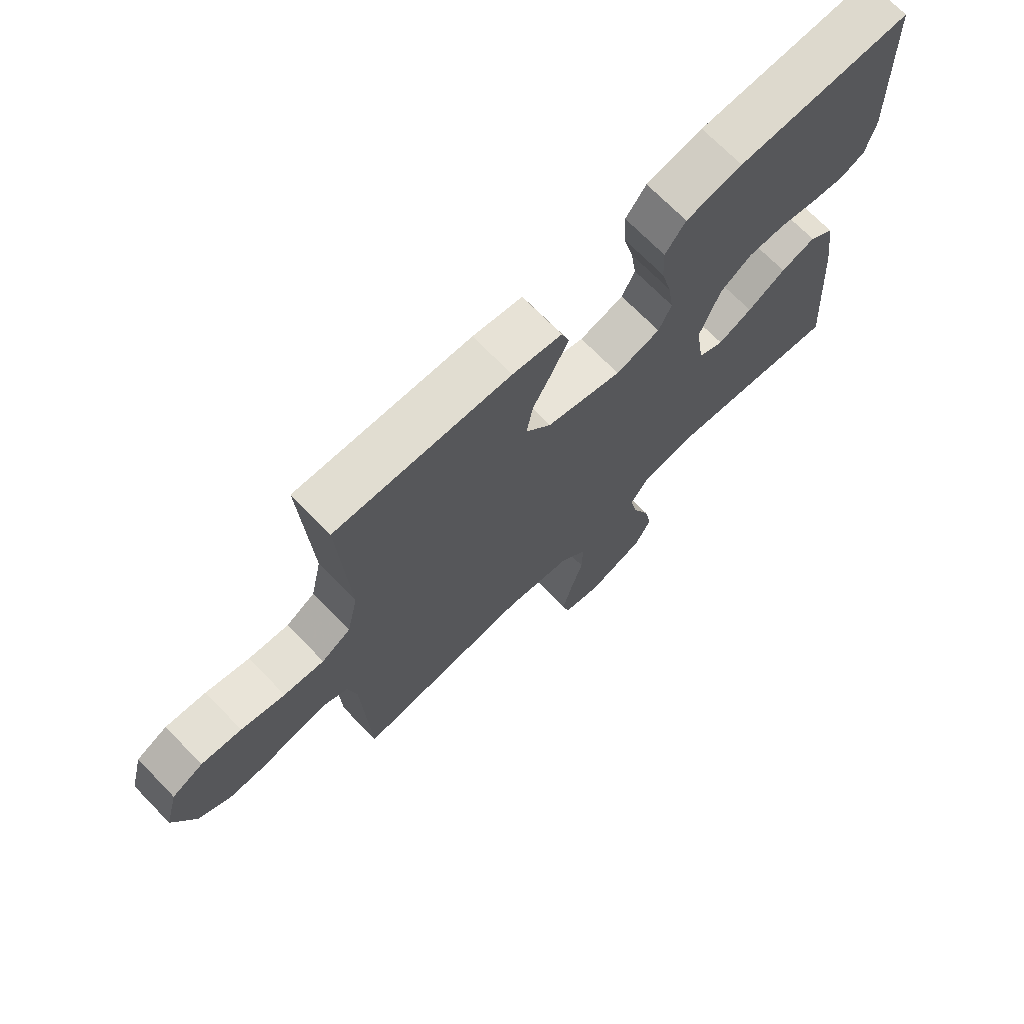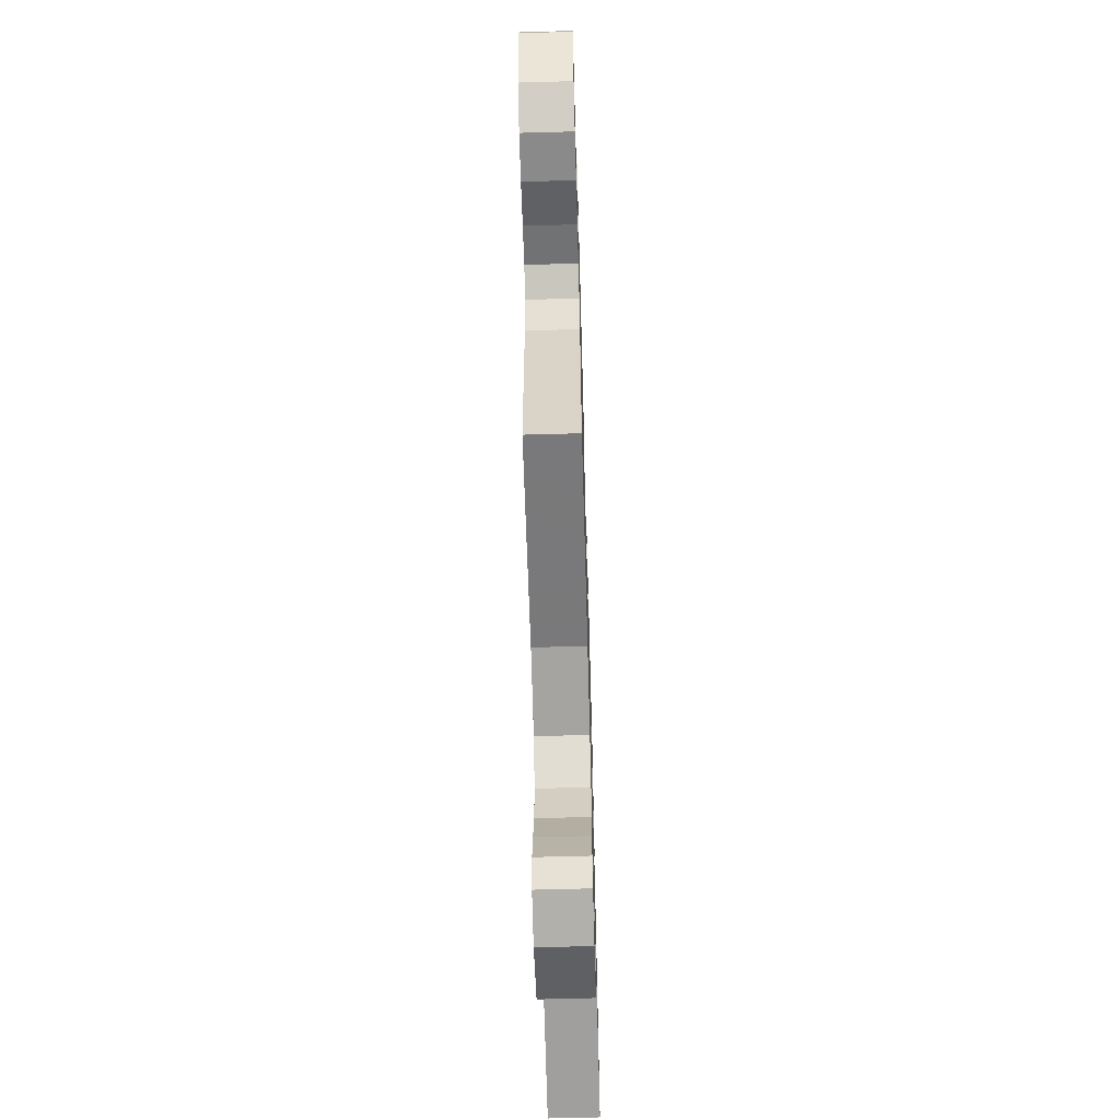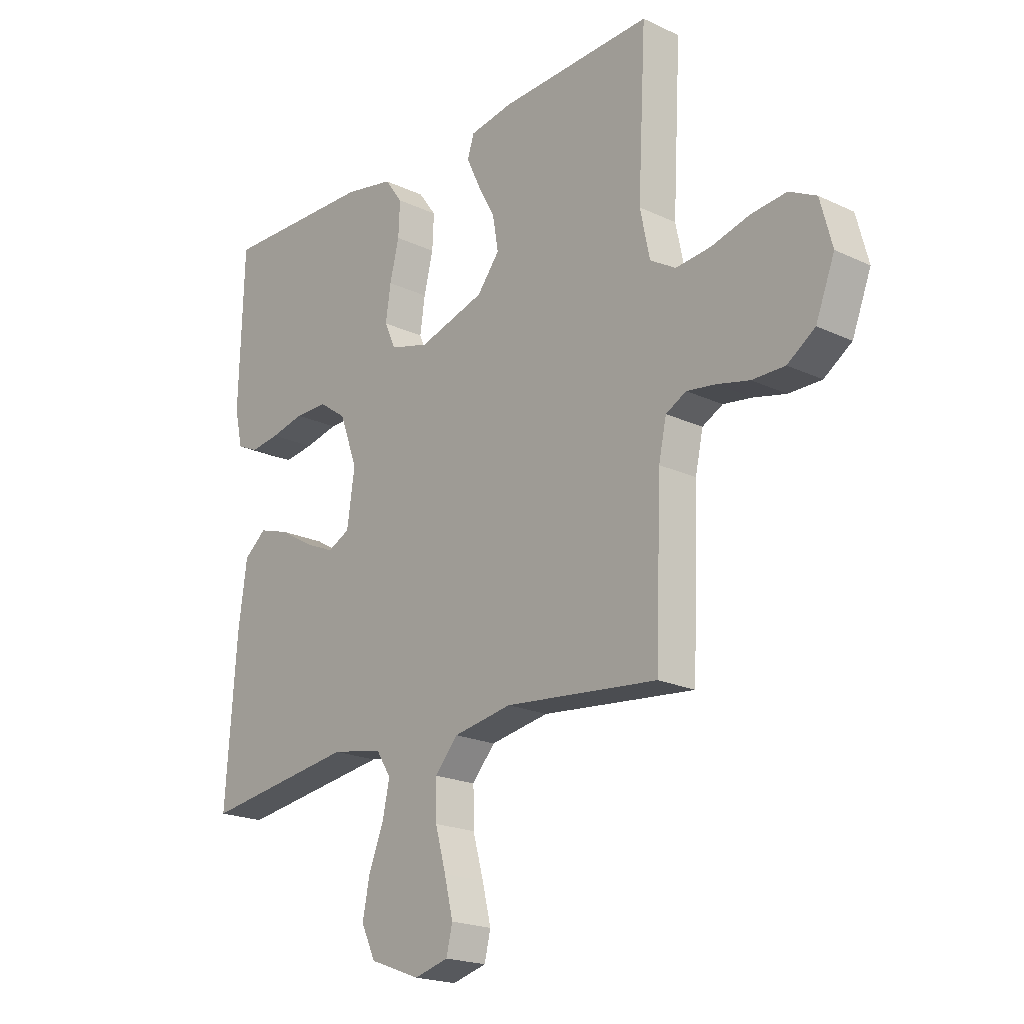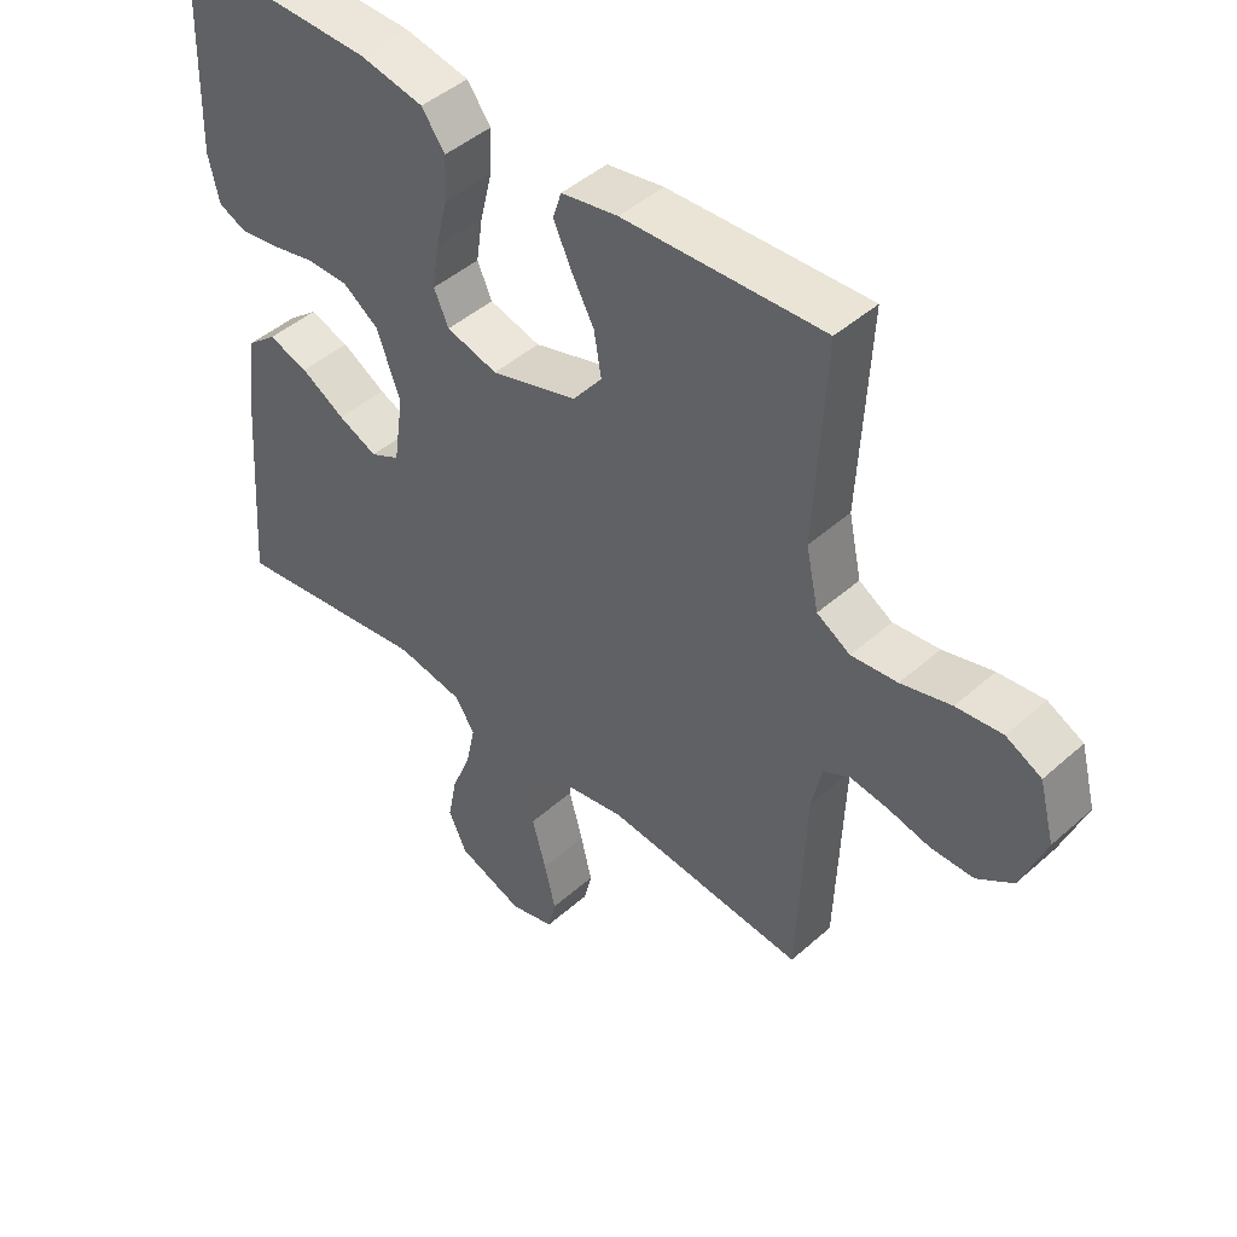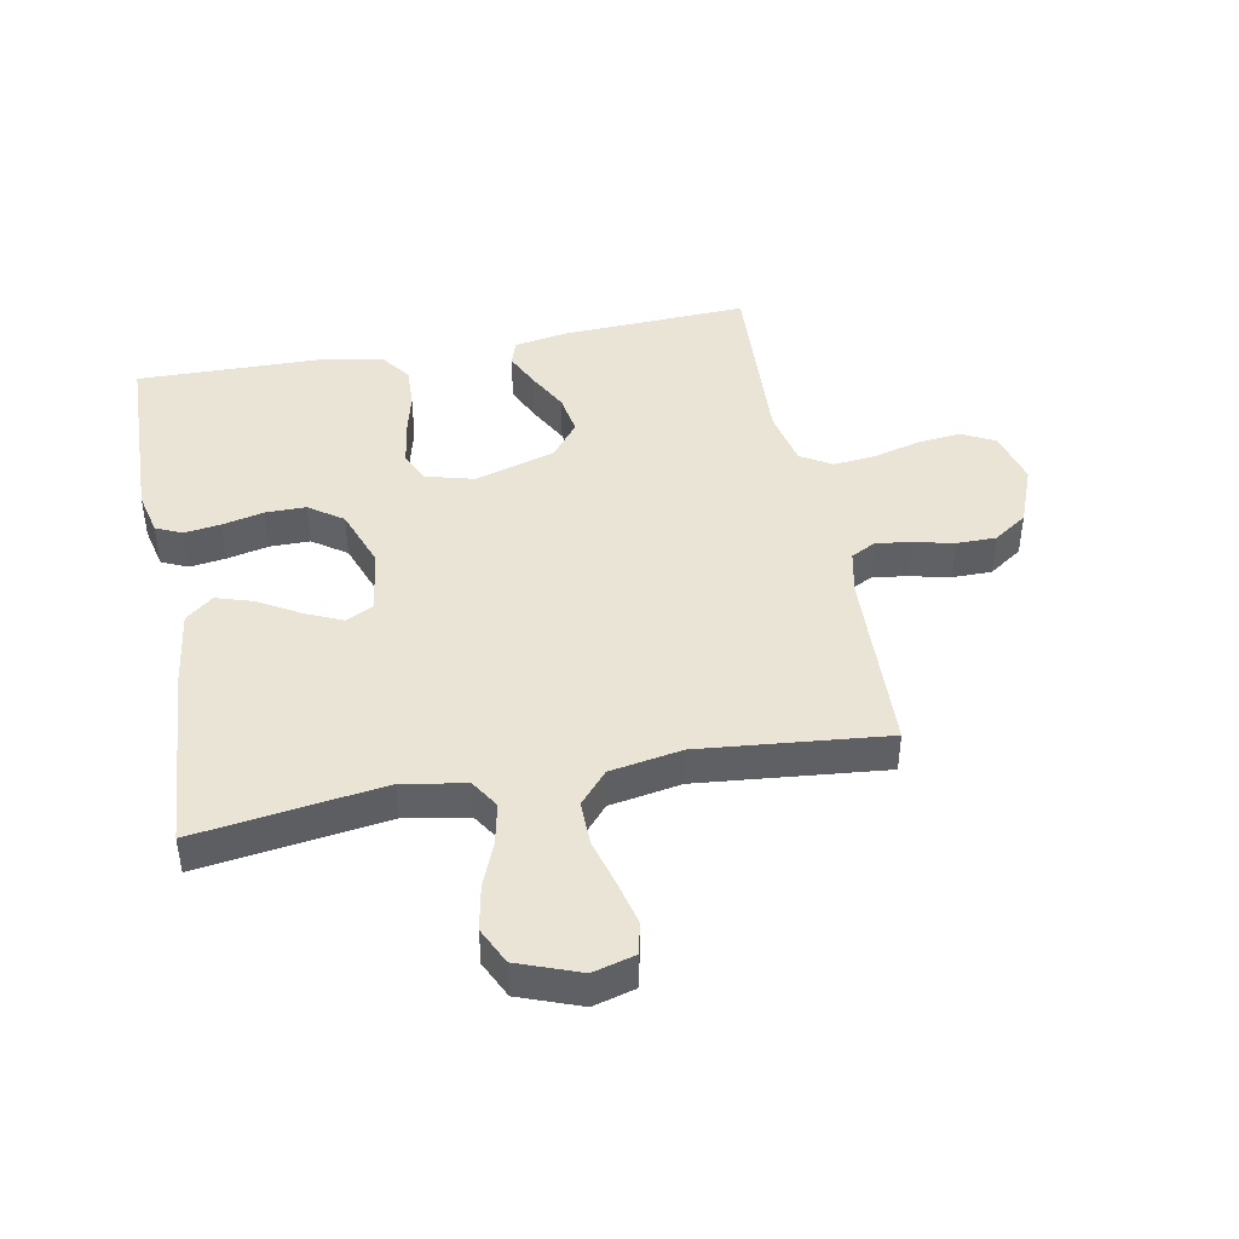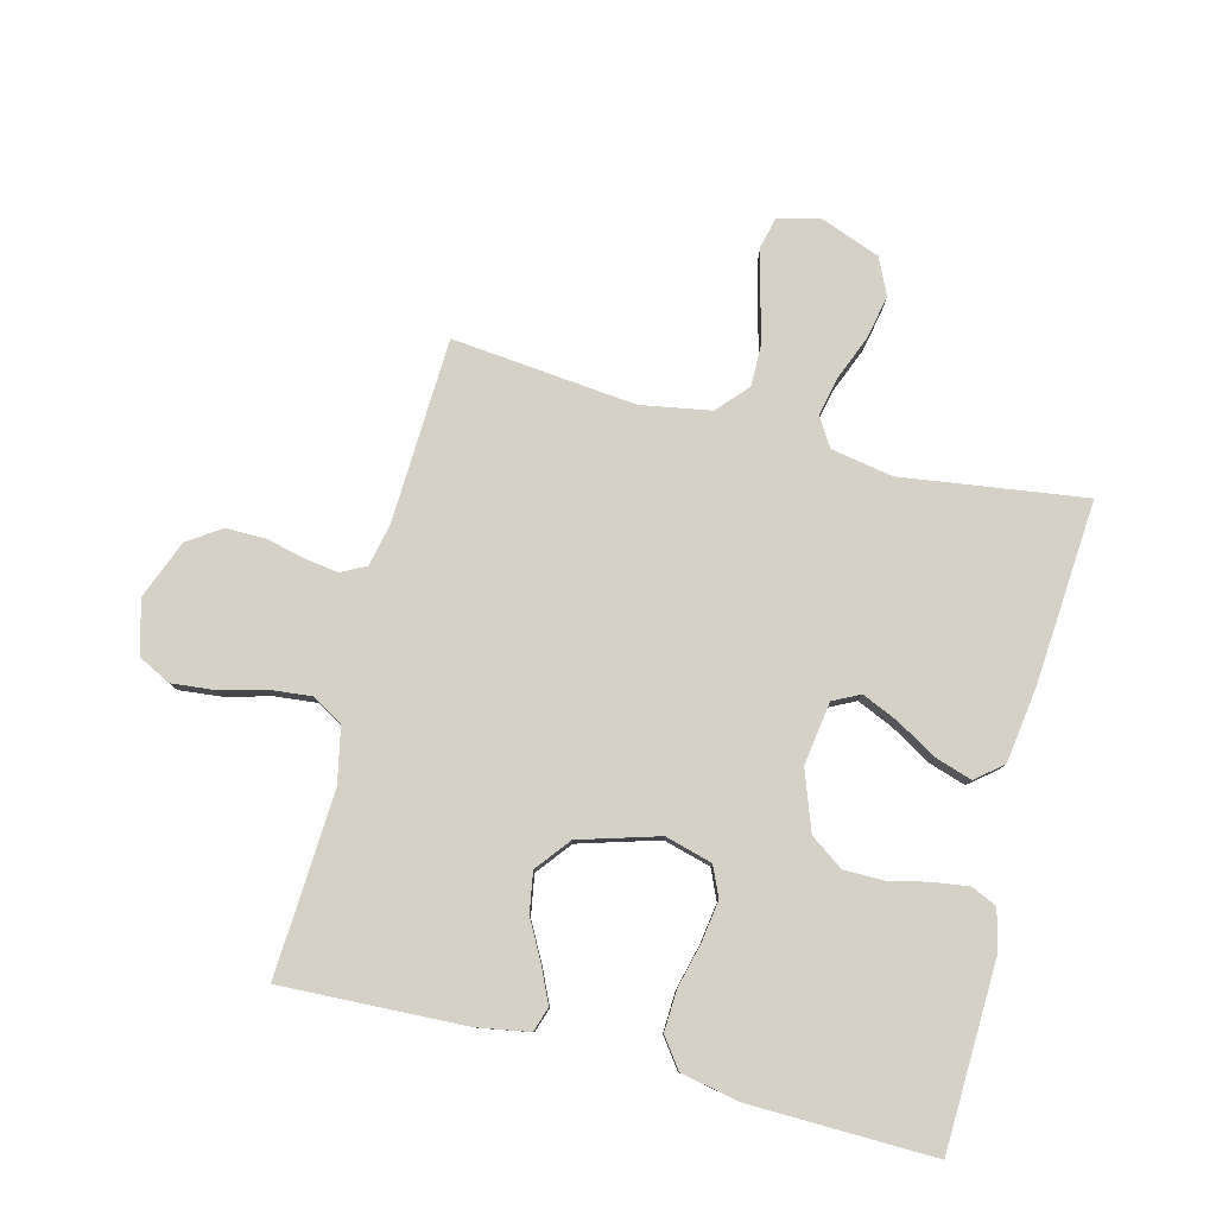
<metadata>
{"format":"obj","ext":"obj","renderer":"f3d","projection":"perspective","resolution":1024,"background":"white","views":[{"elev":70.9,"azim":-44.3,"up":"+Z"},{"elev":-63.5,"azim":-88.4,"up":"+Z"},{"elev":-20.2,"azim":-130.8,"up":"+Z"},{"elev":45.4,"azim":-135.6,"up":"+Z"},{"elev":43.9,"azim":169.1,"up":"+Y"},{"elev":79.7,"azim":14.4,"up":"+Y"}]}
</metadata>
<code>
v 0.5 0.07 -0.5
v 0.2 0.07 -0.458
v 0.099 0.07 -0.476
v 0.07 0.07 -0.522
v 0.084 0.07 -0.587
v 0.113 0.07 -0.659
v 0.127 0.07 -0.73
v 0.099 0.07 -0.789
v 0 0.07 -0.826
v -0.067 0.07 -0.808
v -0.079 0.07 -0.758
v -0.062 0.07 -0.688
v -0.041 0.07 -0.612
v -0.04 0.07 -0.541
v -0.085 0.07 -0.49
v -0.2 0.07 -0.47
v -0.5 0.07 -0.5
v -0.512 0.07 -0.2
v -0.527 0.07 -0.13
v -0.567 0.07 -0.109
v -0.623 0.07 -0.117
v -0.687 0.07 -0.132
v -0.751 0.07 -0.132
v -0.805 0.07 -0.095
v -0.842 0.07 0
v -0.819 0.07 0.087
v -0.766 0.07 0.114
v -0.697 0.07 0.107
v -0.622 0.07 0.087
v -0.553 0.07 0.08
v -0.503 0.07 0.11
v -0.484 0.07 0.2
v -0.5 0.07 0.5
v -0.2 0.07 0.487
v -0.115 0.07 0.472
v -0.102 0.07 0.432
v -0.128 0.07 0.376
v -0.163 0.07 0.311
v -0.174 0.07 0.246
v -0.13 0.07 0.19
v 0 0.07 0.151
v 0.077 0.07 0.172
v 0.099 0.07 0.221
v 0.089 0.07 0.288
v 0.071 0.07 0.361
v 0.068 0.07 0.427
v 0.103 0.07 0.475
v 0.2 0.07 0.494
v 0.5 0.07 0.5
v 0.509 0.07 0.2
v 0.493 0.07 0.13
v 0.451 0.07 0.111
v 0.393 0.07 0.119
v 0.327 0.07 0.134
v 0.262 0.07 0.134
v 0.208 0.07 0.096
v 0.173 0.07 0
v 0.188 0.07 -0.103
v 0.232 0.07 -0.125
v 0.291 0.07 -0.099
v 0.357 0.07 -0.06
v 0.417 0.07 -0.041
v 0.461 0.07 -0.077
v 0.478 0.07 -0.2
v 0.5 0 -0.5
v 0.2 0 -0.458
v 0.099 0 -0.476
v 0.07 0 -0.522
v 0.084 0 -0.587
v 0.113 0 -0.659
v 0.127 0 -0.73
v 0.099 0 -0.789
v 0 0 -0.826
v -0.067 0 -0.808
v -0.079 0 -0.758
v -0.062 0 -0.688
v -0.041 0 -0.612
v -0.04 0 -0.541
v -0.085 0 -0.49
v -0.2 0 -0.47
v -0.5 0 -0.5
v -0.512 0 -0.2
v -0.527 0 -0.13
v -0.567 0 -0.109
v -0.623 0 -0.117
v -0.687 0 -0.132
v -0.751 0 -0.132
v -0.805 0 -0.095
v -0.842 0 0
v -0.819 0 0.087
v -0.766 0 0.114
v -0.697 0 0.107
v -0.622 0 0.087
v -0.553 0 0.08
v -0.503 0 0.11
v -0.484 0 0.2
v -0.5 0 0.5
v -0.2 0 0.487
v -0.115 0 0.472
v -0.102 0 0.432
v -0.128 0 0.376
v -0.163 0 0.311
v -0.174 0 0.246
v -0.13 0 0.19
v 0 0 0.151
v 0.077 0 0.172
v 0.099 0 0.221
v 0.089 0 0.288
v 0.071 0 0.361
v 0.068 0 0.427
v 0.103 0 0.475
v 0.2 0 0.494
v 0.5 0 0.5
v 0.509 0 0.2
v 0.493 0 0.13
v 0.451 0 0.111
v 0.393 0 0.119
v 0.327 0 0.134
v 0.262 0 0.134
v 0.208 0 0.096
v 0.173 0 0
v 0.188 0 -0.103
v 0.232 0 -0.125
v 0.291 0 -0.099
v 0.357 0 -0.06
v 0.417 0 -0.041
v 0.461 0 -0.077
v 0.478 0 -0.2
f 64 1 2
f 63 64 2
f 62 63 2
f 61 62 2
f 60 61 2
f 59 60 2 3
f 58 59 3 4
f 57 58 4
f 52 53 54
f 51 52 54
f 50 51 54
f 49 50 54
f 48 49 54
f 47 48 54
f 46 47 54
f 45 46 54
f 44 45 54
f 43 44 54 55
f 42 43 55 56
f 36 37 38
f 35 36 38
f 34 35 38
f 33 34 38
f 32 33 38
f 31 32 38 39
f 30 31 39 40
f 27 28 29
f 26 27 29
f 25 26 29
f 24 25 29
f 23 24 29
f 22 23 29
f 21 22 29
f 20 21 29 30
f 30 40 41
f 20 30 41
f 19 20 41
f 16 17 18
f 42 56 57
f 41 42 57
f 19 41 57
f 18 19 57
f 16 18 57
f 15 16 57
f 11 12 13
f 10 11 13
f 9 10 13
f 8 9 13
f 7 8 13
f 6 7 13
f 5 6 13
f 14 15 57 4
f 4 5 13 14
f 66 65 128
f 66 128 127
f 66 127 126
f 66 126 125
f 66 125 124
f 67 66 124 123
f 68 67 123 122
f 68 122 121
f 118 117 116
f 118 116 115
f 118 115 114
f 118 114 113
f 118 113 112
f 118 112 111
f 118 111 110
f 118 110 109
f 118 109 108
f 119 118 108 107
f 120 119 107 106
f 102 101 100
f 102 100 99
f 102 99 98
f 102 98 97
f 102 97 96
f 103 102 96 95
f 104 103 95 94
f 93 92 91
f 93 91 90
f 93 90 89
f 93 89 88
f 93 88 87
f 93 87 86
f 93 86 85
f 94 93 85 84
f 105 104 94
f 105 94 84
f 105 84 83
f 82 81 80
f 121 120 106
f 121 106 105
f 121 105 83
f 121 83 82
f 121 82 80
f 121 80 79
f 77 76 75
f 77 75 74
f 77 74 73
f 77 73 72
f 77 72 71
f 77 71 70
f 77 70 69
f 68 121 79 78
f 78 77 69 68
f 1 65 66 2
f 2 66 67 3
f 3 67 68 4
f 4 68 69 5
f 5 69 70 6
f 6 70 71 7
f 7 71 72 8
f 8 72 73 9
f 9 73 74 10
f 10 74 75 11
f 11 75 76 12
f 12 76 77 13
f 13 77 78 14
f 14 78 79 15
f 15 79 80 16
f 16 80 81 17
f 17 81 82 18
f 18 82 83 19
f 19 83 84 20
f 20 84 85 21
f 21 85 86 22
f 22 86 87 23
f 23 87 88 24
f 24 88 89 25
f 25 89 90 26
f 26 90 91 27
f 27 91 92 28
f 28 92 93 29
f 29 93 94 30
f 30 94 95 31
f 31 95 96 32
f 32 96 97 33
f 33 97 98 34
f 34 98 99 35
f 35 99 100 36
f 36 100 101 37
f 37 101 102 38
f 38 102 103 39
f 39 103 104 40
f 40 104 105 41
f 41 105 106 42
f 42 106 107 43
f 43 107 108 44
f 44 108 109 45
f 45 109 110 46
f 46 110 111 47
f 47 111 112 48
f 48 112 113 49
f 49 113 114 50
f 50 114 115 51
f 51 115 116 52
f 52 116 117 53
f 53 117 118 54
f 54 118 119 55
f 55 119 120 56
f 56 120 121 57
f 57 121 122 58
f 58 122 123 59
f 59 123 124 60
f 60 124 125 61
f 61 125 126 62
f 62 126 127 63
f 63 127 128 64
f 64 128 65 1

</code>
